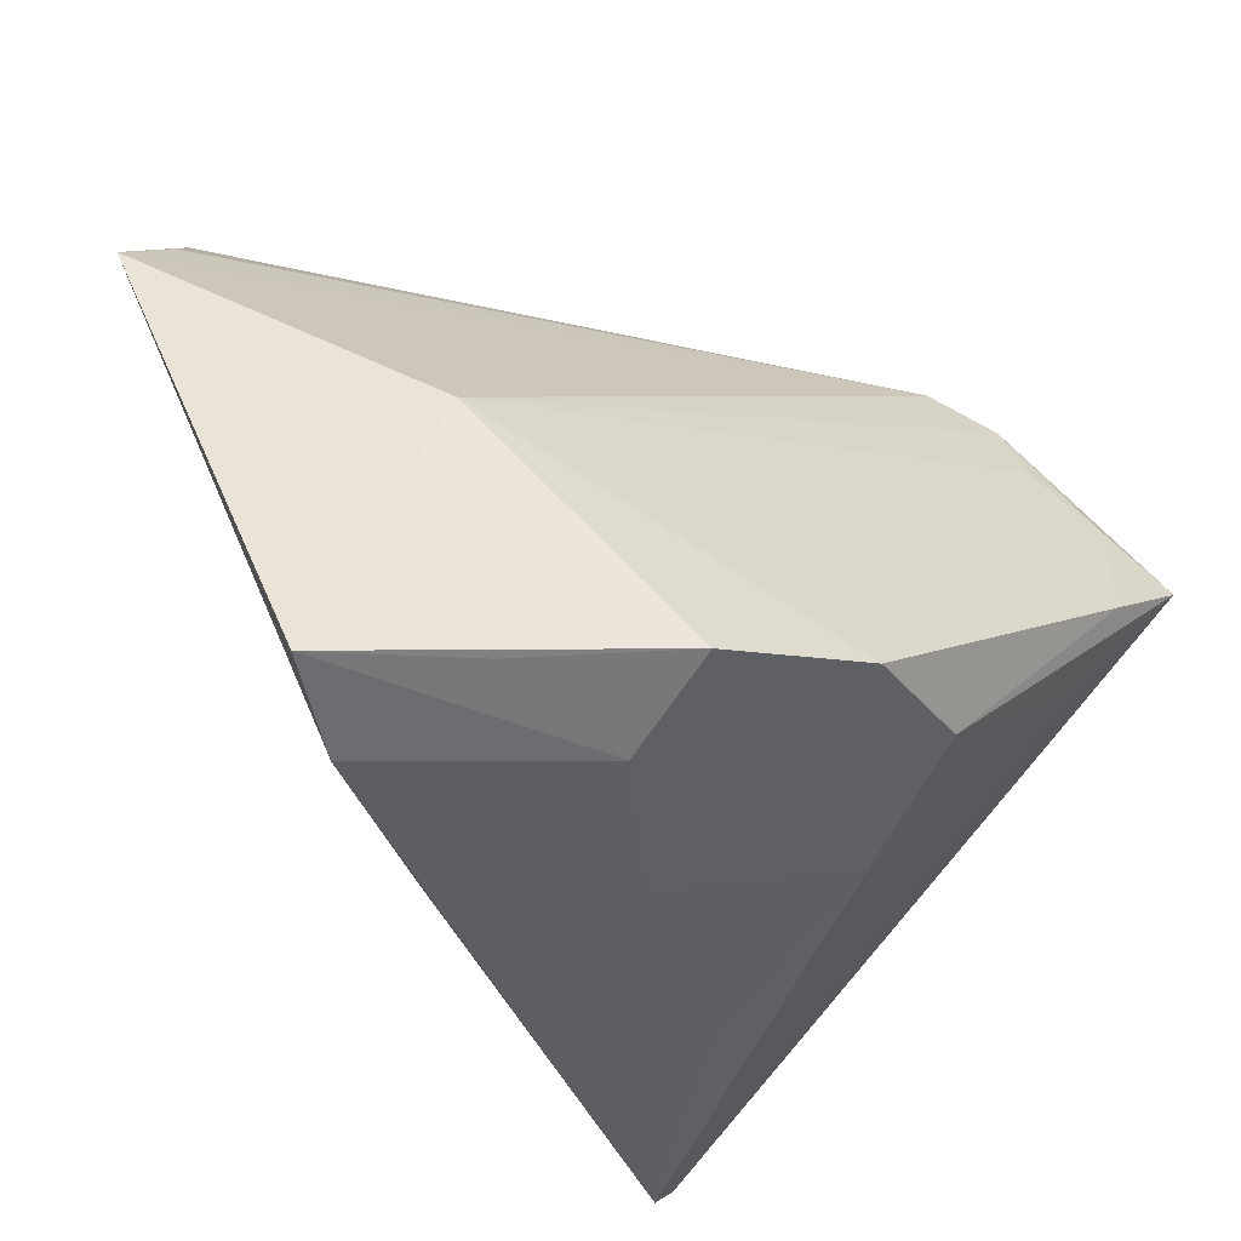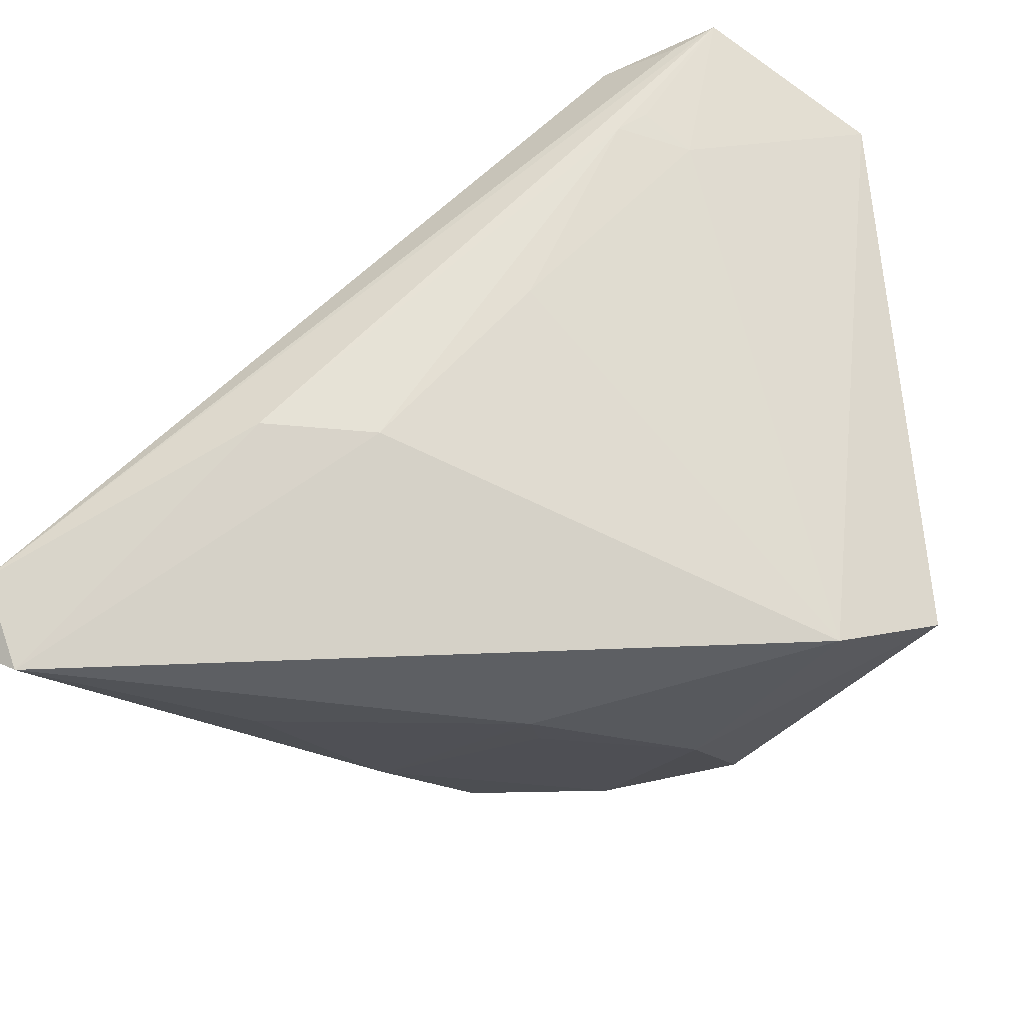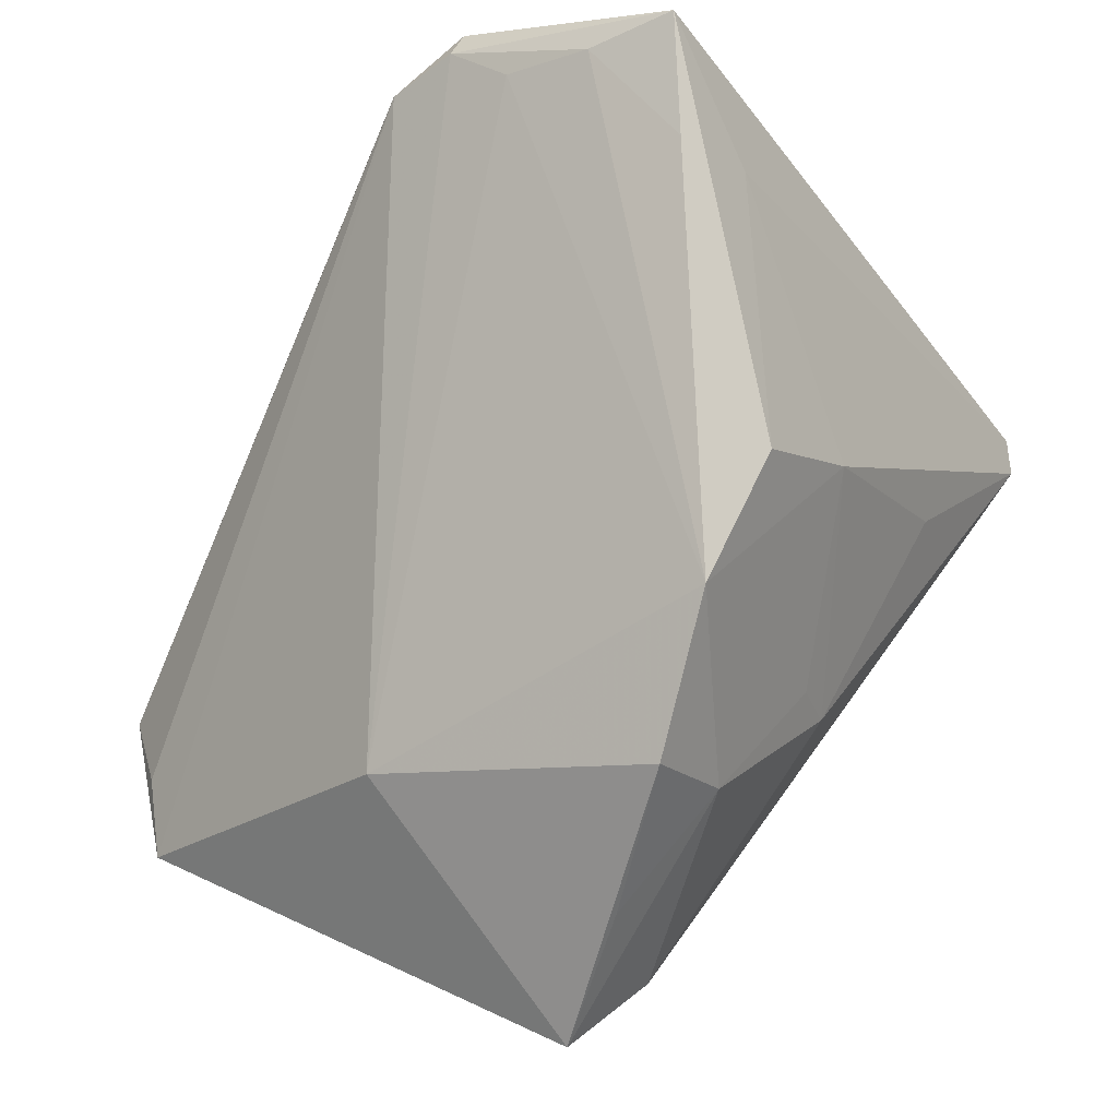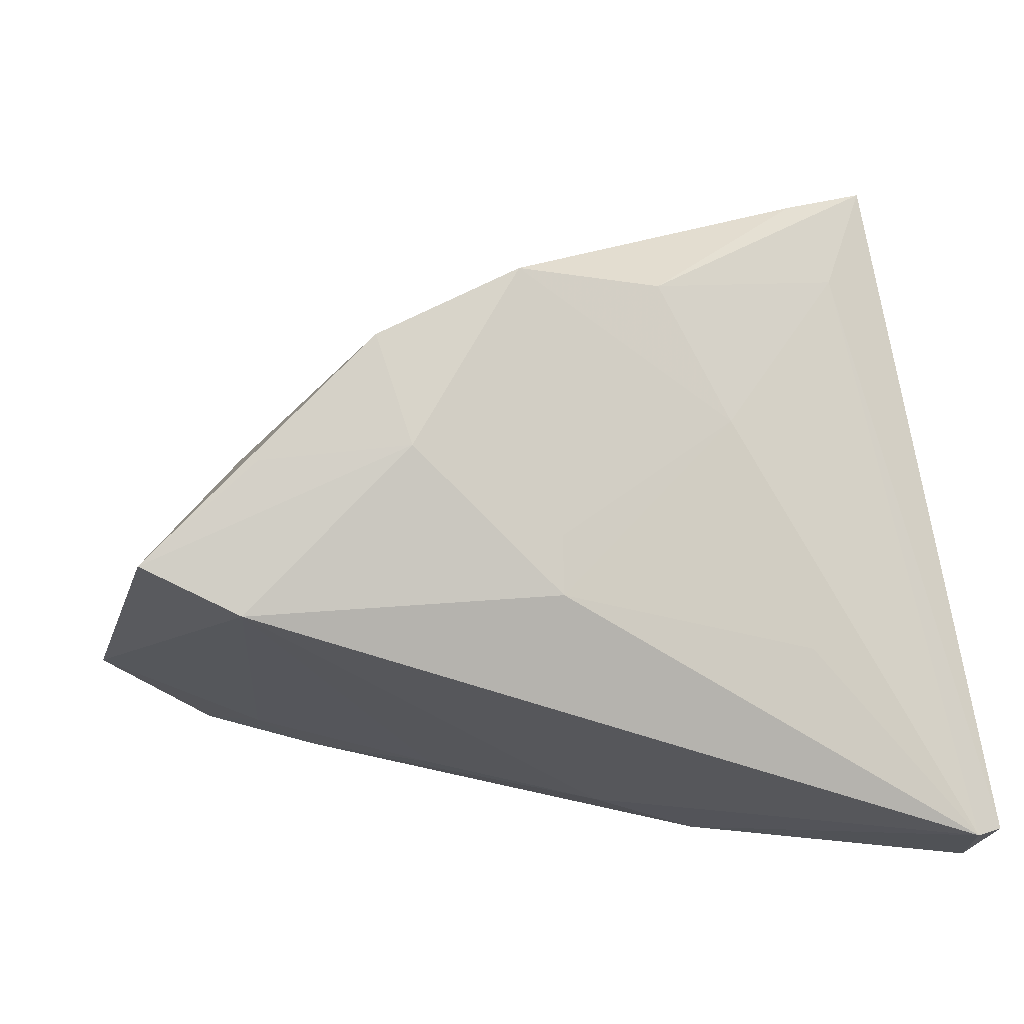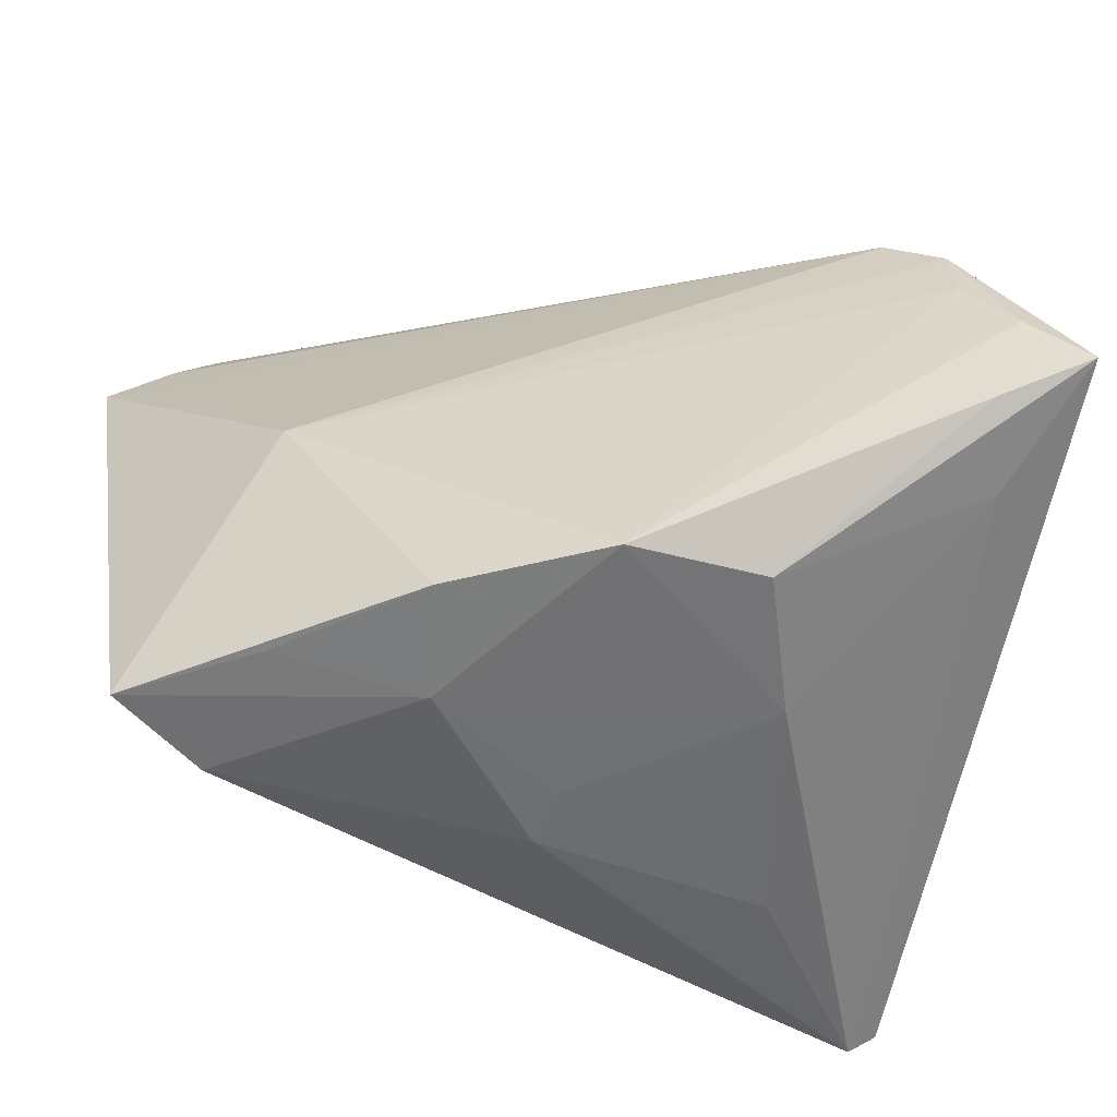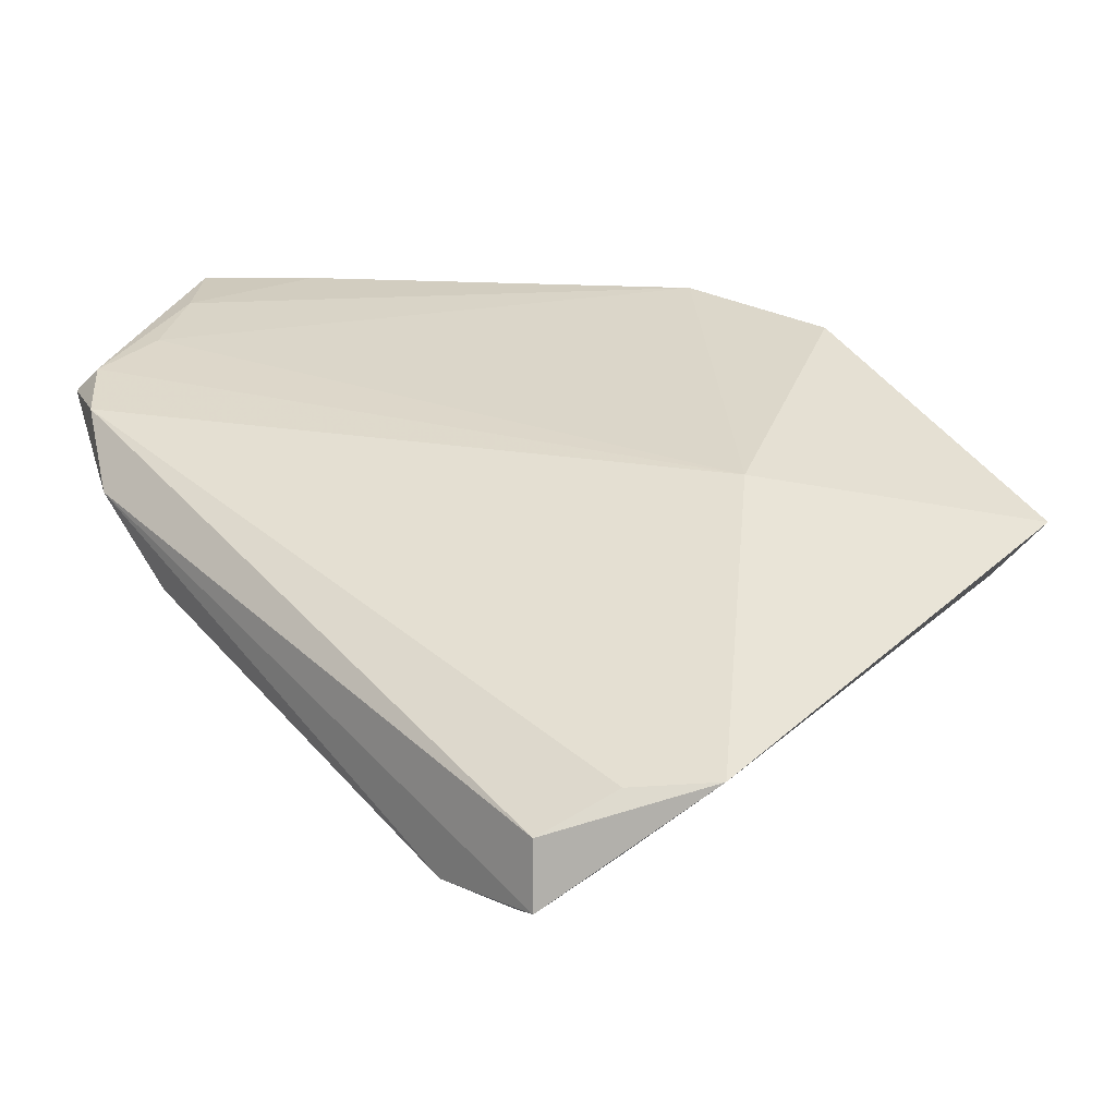
<metadata>
{"format":"obj","ext":"obj","renderer":"f3d","projection":"perspective","resolution":1024,"background":"white","views":[{"elev":-31.1,"azim":-51.6,"up":"+Y"},{"elev":-44.6,"azim":-165.4,"up":"+Y"},{"elev":73.9,"azim":-61.8,"up":"+Z"},{"elev":13.6,"azim":-13.5,"up":"+Z"},{"elev":-31.9,"azim":-17.3,"up":"+Y"},{"elev":-3.7,"azim":-135.4,"up":"+Z"}]}
</metadata>
<code>
v 0.03426 -0.0008144 0.03118
v 0.03892 -0.04069 -0.02652
v 0.03391 0.03483 0.0259
v -0.02758 0.02235 -0.03157
v -0.01602 0.001343 -0.02781
v -0.03966 0.03781 -0.03183
v 0.0005917 -0.01671 -0.02759
v 0.04092 -0.03237 -0.03215
v -0.03973 -0.02481 0.0176
v -0.0426 -0.03057 0.001921
v 0.04298 -0.02399 -0.0212
v 0.04298 -0.03022 -0.02364
v 0.04298 0.0127 0.04033
v 0.037 0.01955 0.03566
v -0.03494 0.02128 -0.02734
v 0.03283 0.02717 0.02995
v -0.007499 -0.03128 0.008947
v 0.007167 -0.01742 0.03387
v 0.02377 0.04093 0.01074
v 0.03866 0.03004 0.02349
v -0.05431 0.02778 -0.01968
v -0.008047 -0.03407 0.002997
v -0.02347 -0.02816 0.01919
v 0.03198 0.02557 0.006059
v 0.01581 0.0386 -0.0001044
v -0.02578 0.03668 -0.02921
v 0.02865 0.03938 0.02045
v 0.01399 -0.02397 0.01921
v -0.05308 -0.02629 0.006992
v -0.03072 0.02469 -0.03096
v 0.0427 -0.03829 -0.02693
v -0.03483 0.03536 -0.0317
v -0.03818 0.006006 0.01084
v -0.04661 0.03327 -0.02024
v 0.01254 -0.01673 -0.03215
v -0.04099 0.03919 -0.0248
v -0.02623 -0.02224 0.03041
v -0.009262 -0.01822 0.03655
v 0.02082 -0.03413 -0.005098
v 0.03098 0.005608 0.03974
v 0.03746 0.03519 0.02371
f 2 22 10
f 10 7 2
f 13 18 1
f 40 18 13
f 38 18 40
f 2 1 28
f 28 1 18
f 28 18 38
f 38 37 23
f 23 28 38
f 23 10 22
f 29 10 23
f 7 10 5
f 5 10 15
f 6 8 35
f 2 7 35
f 35 8 2
f 2 8 31
f 13 1 31
f 31 1 2
f 33 37 38
f 29 37 33
f 39 22 2
f 2 28 39
f 39 28 22
f 22 28 17
f 17 23 22
f 28 23 17
f 9 37 29
f 29 23 9
f 9 23 37
f 6 35 4
f 4 5 15
f 7 5 4
f 4 35 7
f 13 31 12
f 12 31 8
f 32 8 6
f 6 26 32
f 32 26 8
f 8 26 25
f 25 24 8
f 8 24 11
f 11 12 8
f 11 20 13
f 13 12 11
f 30 15 6
f 6 4 30
f 30 4 15
f 13 20 41
f 20 11 41
f 41 11 24
f 16 33 38
f 24 25 19
f 19 41 24
f 27 41 19
f 19 26 6
f 19 25 26
f 33 27 21
f 27 34 21
f 29 33 21
f 6 15 21
f 21 10 29
f 15 10 21
f 14 40 13
f 38 40 14
f 14 16 38
f 3 41 27
f 3 27 33
f 33 16 3
f 16 14 3
f 13 41 3
f 3 14 13
f 36 34 27
f 27 19 36
f 36 19 6
f 6 21 36
f 36 21 34

</code>
